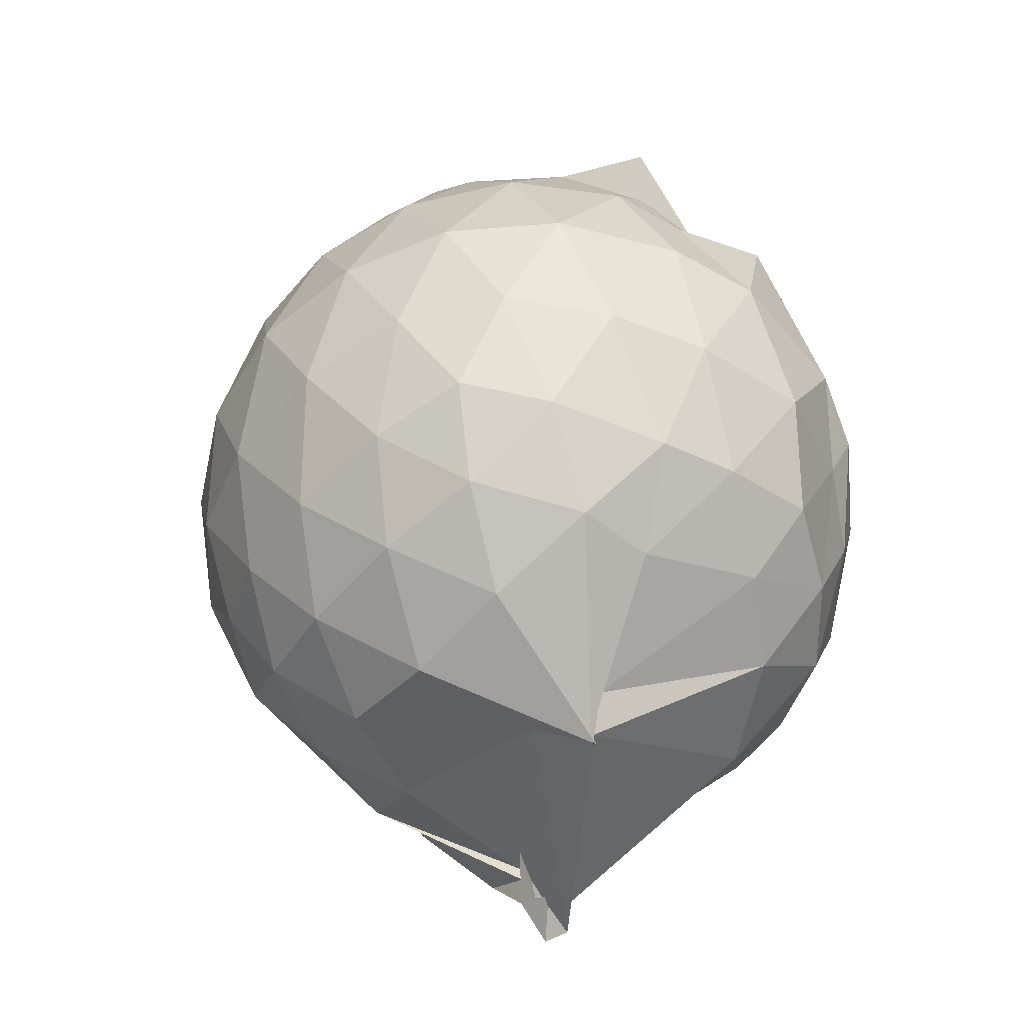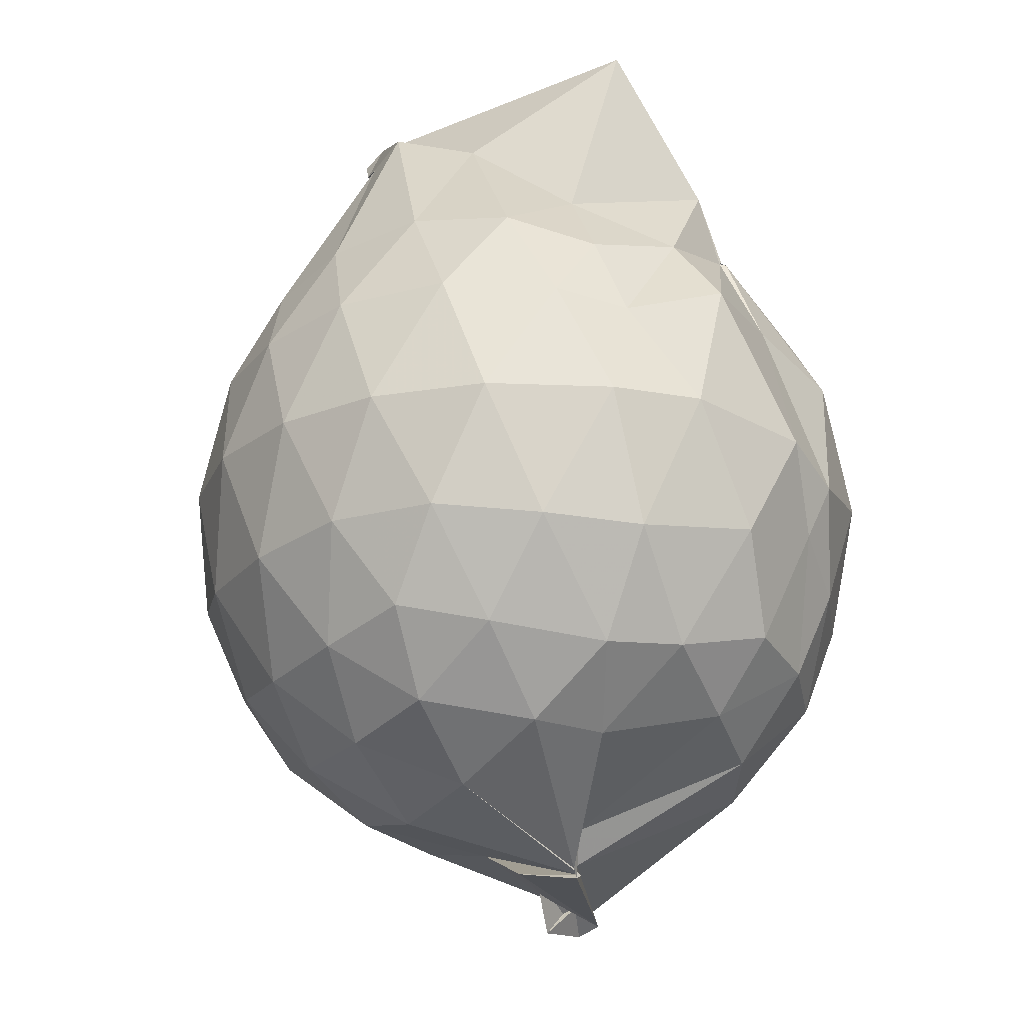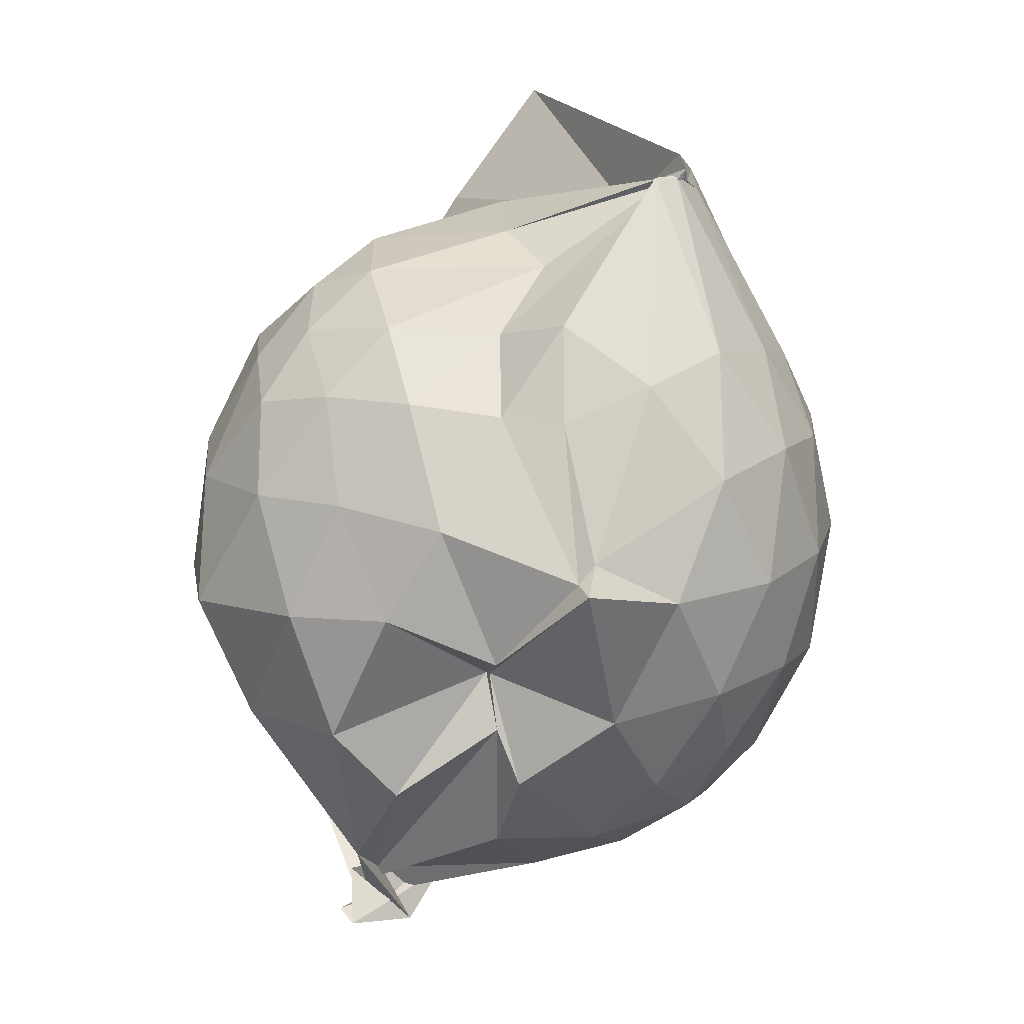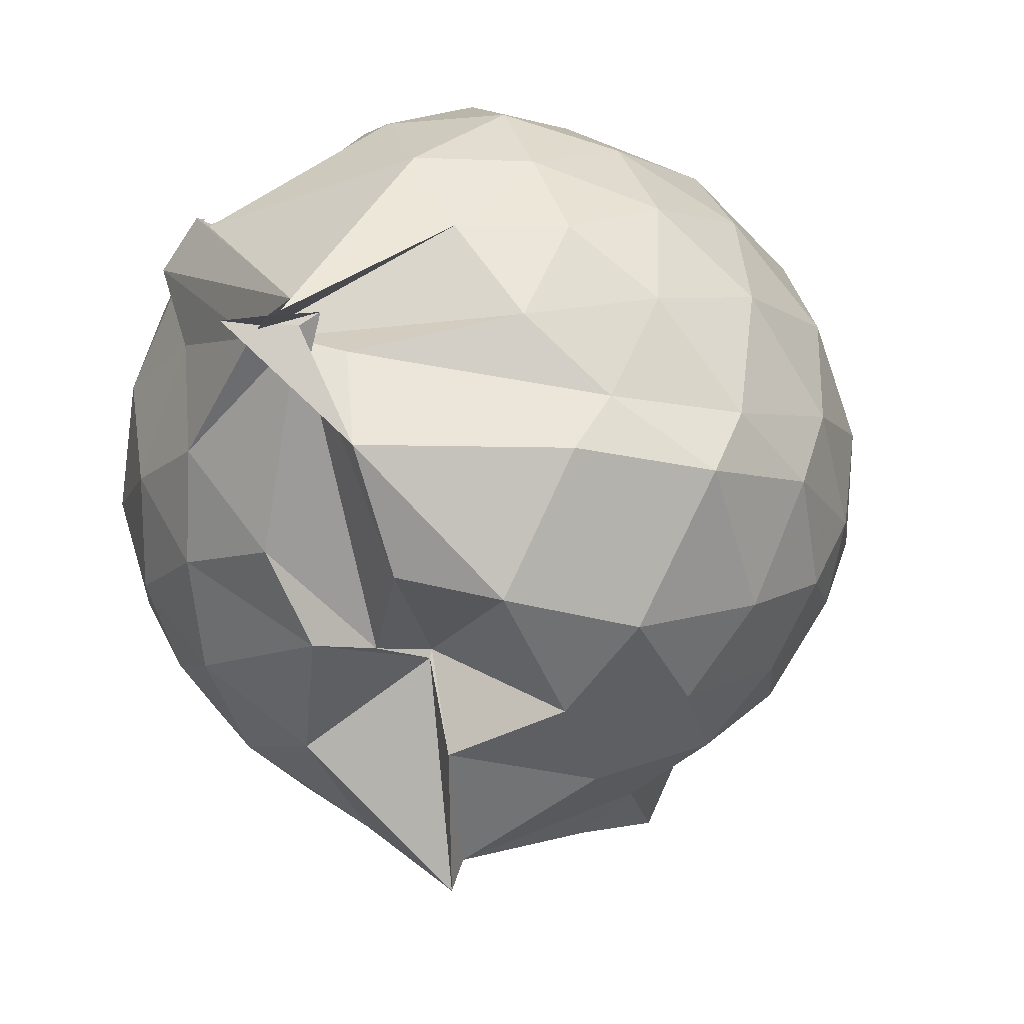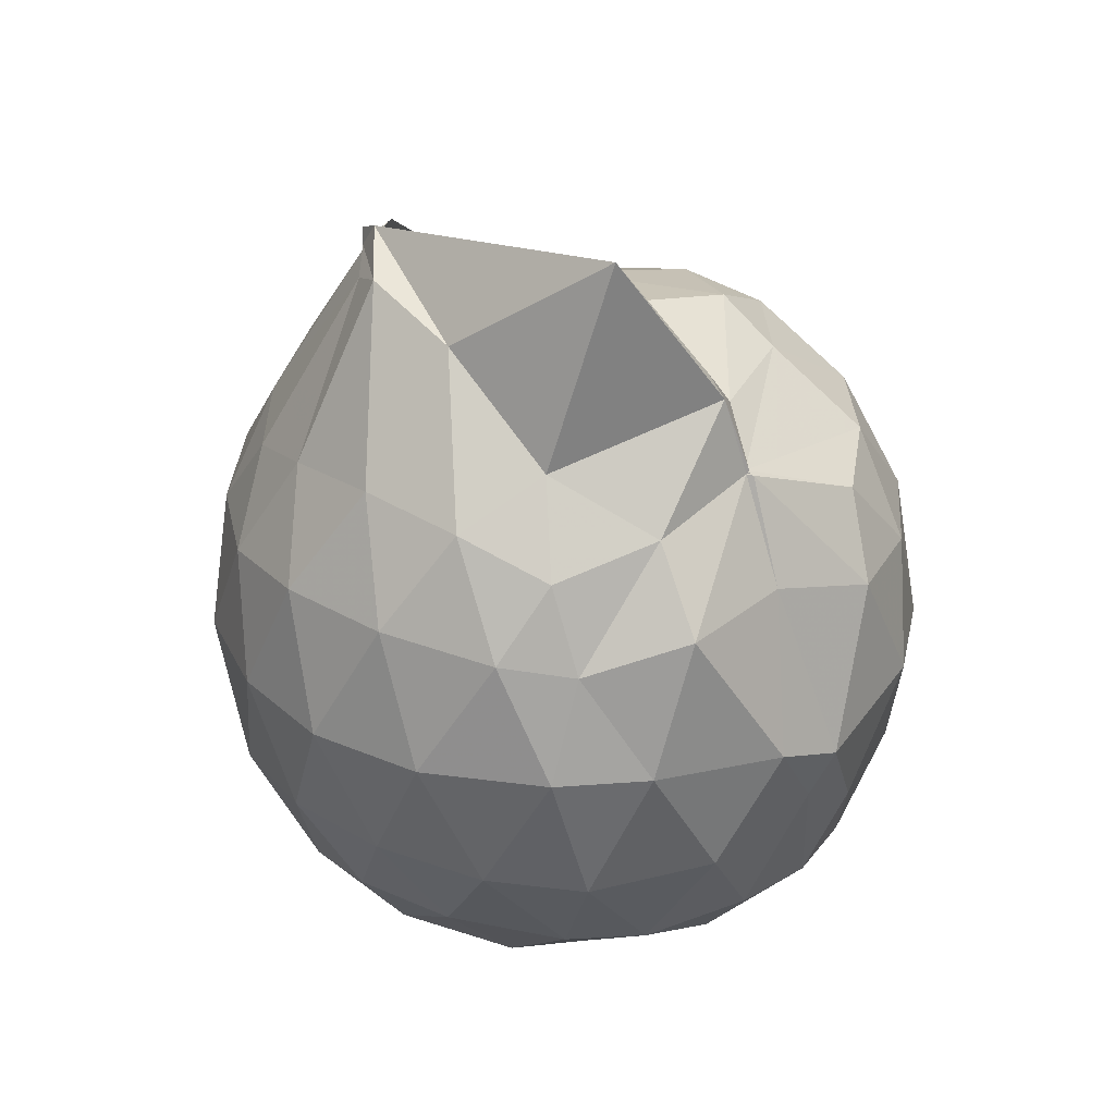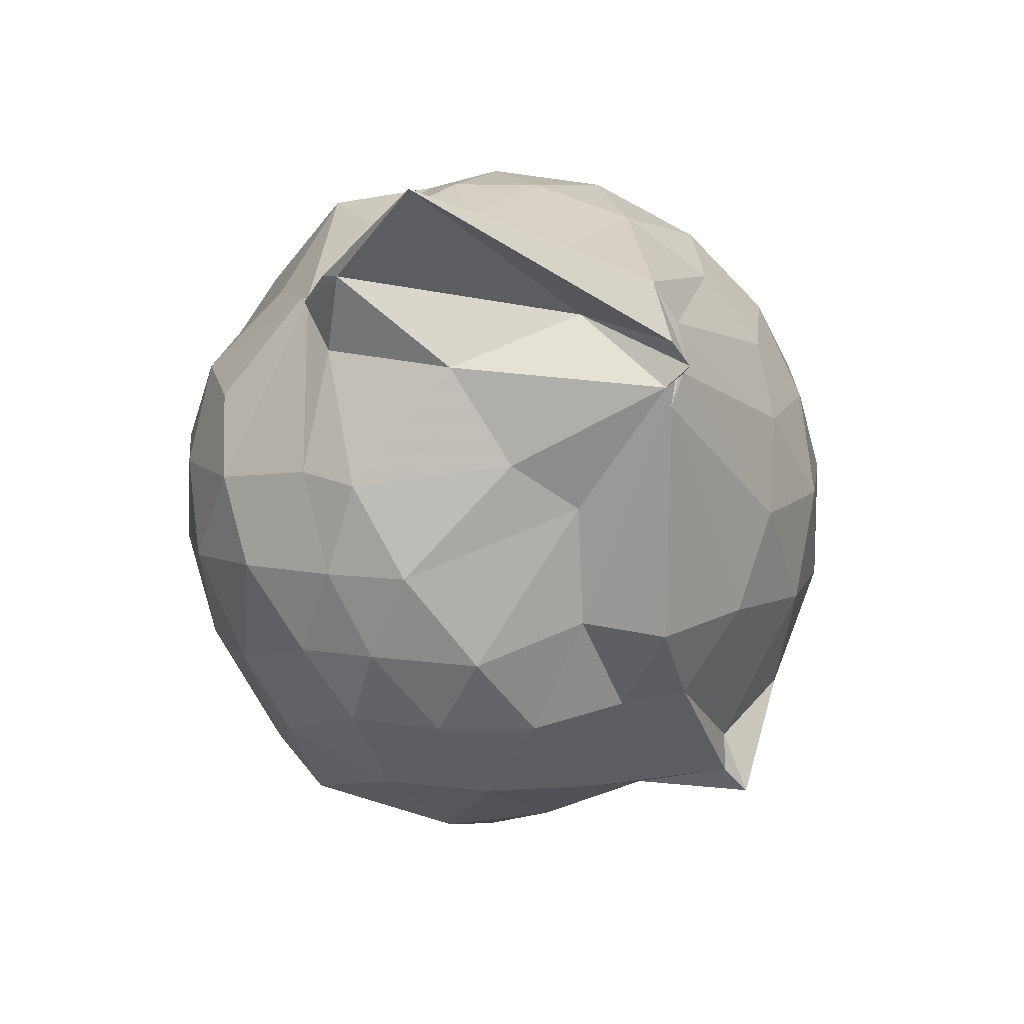
<metadata>
{"format":"obj","ext":"obj","renderer":"f3d","projection":"perspective","resolution":1024,"background":"white","views":[{"elev":-51.9,"azim":140.6,"up":"+Z"},{"elev":-20.5,"azim":151.7,"up":"+Z"},{"elev":15.1,"azim":4.5,"up":"+Z"},{"elev":-41.2,"azim":-133.1,"up":"+Y"},{"elev":31.0,"azim":167.3,"up":"+Z"},{"elev":79.9,"azim":-24.2,"up":"+Z"}]}
</metadata>
<code>
v 0.4428 -0.3764 1.762
v 0.1049 -0.1858 -0.2759
v 0.7964 -0.2788 1.27
v 0.7359 -0.06185 1.33
v 0.6081 0.164 1.359
v 0.4316 0.3533 1.327
v 0.2383 0.4737 1.241
v -0.02239 0.4449 1.308
v -0.263 0.3034 1.375
v -0.2792 0.3106 1.372
v -0.568 0.1889 1.238
v -0.6556 -0.02632 1.279
v -0.6929 -0.272 1.293
v -0.6471 -0.5375 1.285
v -0.6019 -0.7483 1.204
v -0.4061 -0.8707 1.248
v -0.1765 -0.9727 1.254
v 0.06266 -1.005 1.231
v 0.2257 -1.043 1.224
v 0.4391 -0.912 1.298
v 0.6152 -0.7196 1.351
v 0.7403 -0.4874 1.313
v 0.8862 -0.1413 1.061
v 0.7945 0.1153 1.091
v 0.6178 0.3534 1.095
v 0.3777 0.5157 1.066
v 0.1928 0.5552 1.034
v -0.06828 0.5955 1.119
v -0.3149 0.4212 1.125
v -0.5726 0.3296 1.048
v -0.7339 0.1113 1.029
v -0.8118 -0.1448 1.043
v -0.8089 -0.4545 1.031
v -0.7748 -0.6736 0.977
v -0.5845 -0.9224 0.9922
v -0.3521 -1.055 1.002
v -0.07657 -1.162 0.9684
v 0.2759 -1.263 0.8682
v 0.3121 -1.176 0.895
v 0.6328 -0.9213 1.055
v 0.7967 -0.6842 1.086
v 0.882 -0.4192 1.061
v 0.8991 0.01206 0.778
v 0.7732 0.2724 0.7781
v 0.5615 0.4797 0.7796
v 0.2691 0.6082 0.7804
v 0.03386 0.6398 0.7839
v -0.2999 0.575 0.7535
v -0.4609 0.4888 0.682
v -0.7124 0.2488 0.7406
v -0.8317 -0.01511 0.7338
v -0.8706 -0.3035 0.7296
v -0.821 -0.6513 0.718
v -0.7735 -0.827 0.6697
v -0.4807 -1.082 0.7109
v -0.2189 -1.164 0.7298
v 0.06387 -1.187 0.6281
v 0.3055 -1.34 0.8601
v 0.5218 -1.089 0.7721
v 0.7597 -0.8544 0.7627
v 0.8989 -0.581 0.7708
v 0.9479 -0.2832 0.7742
v 0.8111 0.1361 0.4844
v 0.6457 0.3592 0.4875
v 0.414 0.5066 0.4574
v 0.1747 0.5851 0.4414
v -0.1367 0.5916 0.4795
v -0.407 0.4622 0.5491
v -0.5561 0.3366 0.4395
v -0.738 0.09385 0.4308
v -0.835 -0.1712 0.4576
v -0.8141 -0.4497 0.4652
v -0.6975 -0.706 0.4196
v -0.6326 -0.8535 0.3668
v -0.3688 -1.112 0.3988
v 0.01845 -0.9543 0.5298
v 0.02863 -0.973 0.5332
v 0.3629 -1.093 0.4452
v 0.6337 -0.9357 0.4764
v 0.8082 -0.7102 0.484
v 0.891 -0.4427 0.4531
v 0.8945 -0.1333 0.4563
v 0.6654 0.2062 0.2671
v 0.4712 0.3343 0.2205
v 0.1955 0.4342 0.1804
v 5.5e-05 0.4733 0.1893
v -0.2543 0.4653 0.2479
v -0.4498 0.3294 0.2131
v -0.6021 0.1416 0.1787
v -0.689 -0.08958 0.1928
v -0.7464 -0.3151 0.2499
v -0.6471 -0.5608 0.2004
v -0.3606 -0.6554 -0.07062
v -0.3423 -0.896 -0.02551
v -0.2127 -1.057 0.2139
v 0.05095 -1.01 0.3887
v 0.1118 -1.042 0.2494
v 0.4702 -0.9178 0.2088
v 0.6602 -0.7769 0.2654
v 0.7406 -0.5634 0.2075
v 0.7769 -0.2908 0.1826
v 0.7454 -0.01589 0.2093
v 0.547 -0.2291 1.715
v 0.5289 -0.1173 1.758
v 0.3908 0.07474 1.664
v 0.2149 0.3158 1.438
v -0.2083 0.2898 1.569
v -0.2736 0.2998 1.373
v -0.2621 0.2994 1.383
v -0.458 -0.1412 1.468
v -0.506 -0.411 1.462
v -0.49 -0.6409 1.378
v -0.2528 -0.7793 1.415
v 0.04167 -0.7876 1.404
v 0.2155 -0.9117 1.452
v 0.434 -0.4269 1.771
v 0.4906 -0.3546 1.768
v 0.519 -0.3362 1.752
v 0.4971 -0.2891 1.819
v 0.05373 0.2962 1.939
v -0.1783 0.2578 1.621
v -0.2703 0.127 1.473
v -0.3586 -0.2484 1.569
v -0.3347 -0.5129 1.521
v 0.1417 -0.532 1.544
v 0.4807 -0.3562 1.766
v 0.5044 -0.3559 1.758
v 0.5161 -0.3564 1.789
v 0.3441 -0.09485 1.647
v -0.01474 -0.08647 1.655
v 0.0267 -0.3738 1.615
v 0.4915 -0.3645 1.758
v 0.5484 0.1081 0.06453
v 0.2924 0.2415 0.01527
v 0.09819 0.2428 0.005817
v -0.2018 0.3223 0.06941
v -0.3765 0.1592 0.002176
v -0.5205 -0.1086 -0.02981
v -0.5794 -0.3302 0.04751
v -0.1383 -0.5372 -0.1864
v -0.2318 -0.6408 -0.328
v -0.3557 -0.6622 -0.2044
v 0.04229 -0.9237 0.04427
v 0.3005 -0.8133 0.01218
v 0.5504 -0.7013 0.06765
v 0.6017 -0.4427 0.005121
v 0.6034 -0.1459 0.006178
v 0.357 -0.02153 -0.1005
v -0.02167 -0.1184 -0.2596
v -0.005232 -0.05826 -0.1726
v -0.03428 -0.1245 -0.2515
v -0.371 -0.6701 -0.2682
v -0.3853 -0.7271 -0.3115
v -0.3999 -0.6363 -0.1811
v 0.1287 -0.6674 -0.133
v 0.3702 -0.5726 -0.09773
v 0.3742 -0.302 -0.1486
v -0.04707 -0.1252 -0.2755
v -0.02898 -0.1167 -0.2865
v -0.4261 -0.6859 -0.2844
v -0.2212 -0.6217 -0.2346
v 0.103 -0.3823 -0.1904
f 3 23 4
f 4 23 24
f 4 24 5
f 5 24 25
f 5 25 6
f 6 25 26
f 6 26 7
f 7 26 27
f 7 27 8
f 8 27 28
f 8 28 9
f 9 28 29
f 9 29 10
f 10 29 30
f 10 30 11
f 11 30 31
f 11 31 12
f 12 31 32
f 12 32 13
f 13 32 33
f 13 33 14
f 14 33 34
f 14 34 15
f 15 34 35
f 15 35 16
f 16 35 36
f 16 36 17
f 17 36 37
f 17 37 18
f 18 37 38
f 18 38 19
f 19 38 39
f 19 39 20
f 20 39 40
f 20 40 21
f 21 40 41
f 21 41 22
f 22 41 42
f 22 42 3
f 3 42 23
f 23 43 24
f 24 43 44
f 24 44 25
f 25 44 45
f 25 45 26
f 26 45 46
f 26 46 27
f 27 46 47
f 27 47 28
f 28 47 48
f 28 48 29
f 29 48 49
f 29 49 30
f 30 49 50
f 30 50 31
f 31 50 51
f 31 51 32
f 32 51 52
f 32 52 33
f 33 52 53
f 33 53 34
f 34 53 54
f 34 54 35
f 35 54 55
f 35 55 36
f 36 55 56
f 36 56 37
f 37 56 57
f 37 57 38
f 38 57 58
f 38 58 39
f 39 58 59
f 39 59 40
f 40 59 60
f 40 60 41
f 41 60 61
f 41 61 42
f 42 61 62
f 42 62 23
f 23 62 43
f 43 63 44
f 44 63 64
f 44 64 45
f 45 64 65
f 45 65 46
f 46 65 66
f 46 66 47
f 47 66 67
f 47 67 48
f 48 67 68
f 48 68 49
f 49 68 69
f 49 69 50
f 50 69 70
f 50 70 51
f 51 70 71
f 51 71 52
f 52 71 72
f 52 72 53
f 53 72 73
f 53 73 54
f 54 73 74
f 54 74 55
f 55 74 75
f 55 75 56
f 56 75 76
f 56 76 57
f 57 76 77
f 57 77 58
f 58 77 78
f 58 78 59
f 59 78 79
f 59 79 60
f 60 79 80
f 60 80 61
f 61 80 81
f 61 81 62
f 62 81 82
f 62 82 43
f 43 82 63
f 63 83 64
f 64 83 84
f 64 84 65
f 65 84 85
f 65 85 66
f 66 85 86
f 66 86 67
f 67 86 87
f 67 87 68
f 68 87 88
f 68 88 69
f 69 88 89
f 69 89 70
f 70 89 90
f 70 90 71
f 71 90 91
f 71 91 72
f 72 91 92
f 72 92 73
f 73 92 93
f 73 93 74
f 74 93 94
f 74 94 75
f 75 94 95
f 75 95 76
f 76 95 96
f 76 96 77
f 77 96 97
f 77 97 78
f 78 97 98
f 78 98 79
f 79 98 99
f 79 99 80
f 80 99 100
f 80 100 81
f 81 100 101
f 81 101 82
f 82 101 102
f 82 102 63
f 63 102 83
f 103 104 118
f 104 119 118
f 104 105 119
f 105 120 119
f 105 106 120
f 106 107 120
f 107 121 120
f 107 108 121
f 108 122 121
f 108 109 122
f 109 110 122
f 110 123 122
f 110 111 123
f 111 124 123
f 111 112 124
f 112 113 124
f 113 125 124
f 113 114 125
f 114 126 125
f 114 115 126
f 115 116 126
f 116 127 126
f 116 117 127
f 117 118 127
f 117 103 118
f 118 119 128
f 119 129 128
f 119 120 129
f 120 121 129
f 121 130 129
f 121 122 130
f 122 123 130
f 123 131 130
f 123 124 131
f 124 125 131
f 125 132 131
f 125 126 132
f 126 127 132
f 127 128 132
f 127 118 128
f 133 148 134
f 134 148 149
f 134 149 135
f 135 149 150
f 135 150 136
f 136 150 137
f 137 150 151
f 137 151 138
f 138 151 152
f 138 152 139
f 139 152 140
f 140 152 153
f 140 153 141
f 141 153 154
f 141 154 142
f 142 154 143
f 143 154 155
f 143 155 144
f 144 155 156
f 144 156 145
f 145 156 146
f 146 156 157
f 146 157 147
f 147 157 148
f 147 148 133
f 148 158 149
f 149 158 159
f 149 159 150
f 150 159 151
f 151 159 160
f 151 160 152
f 152 160 153
f 153 160 161
f 153 161 154
f 154 161 155
f 155 161 162
f 155 162 156
f 156 162 157
f 157 162 158
f 157 158 148
f 3 4 103
f 103 4 104
f 4 5 104
f 104 5 105
f 5 6 105
f 105 6 106
f 6 7 106
f 7 8 106
f 106 8 107
f 8 9 107
f 107 9 108
f 9 10 108
f 108 10 109
f 10 11 109
f 11 12 109
f 109 12 110
f 12 13 110
f 110 13 111
f 13 14 111
f 111 14 112
f 14 15 112
f 15 16 112
f 112 16 113
f 16 17 113
f 113 17 114
f 17 18 114
f 114 18 115
f 18 19 115
f 19 20 115
f 115 20 116
f 20 21 116
f 116 21 117
f 21 22 117
f 117 22 103
f 22 3 103
f 83 133 84
f 84 133 134
f 84 134 85
f 85 134 135
f 85 135 86
f 86 135 136
f 86 136 87
f 87 136 88
f 88 136 137
f 88 137 89
f 89 137 138
f 89 138 90
f 90 138 139
f 90 139 91
f 91 139 92
f 92 139 140
f 92 140 93
f 93 140 141
f 93 141 94
f 94 141 142
f 94 142 95
f 95 142 96
f 96 142 143
f 96 143 97
f 97 143 144
f 97 144 98
f 98 144 145
f 98 145 99
f 99 145 100
f 100 145 146
f 100 146 101
f 101 146 147
f 101 147 102
f 102 147 133
f 102 133 83
f 128 129 1
f 129 130 1
f 130 131 1
f 131 132 1
f 132 128 1
f 159 158 2
f 160 159 2
f 161 160 2
f 162 161 2
f 158 162 2

</code>
